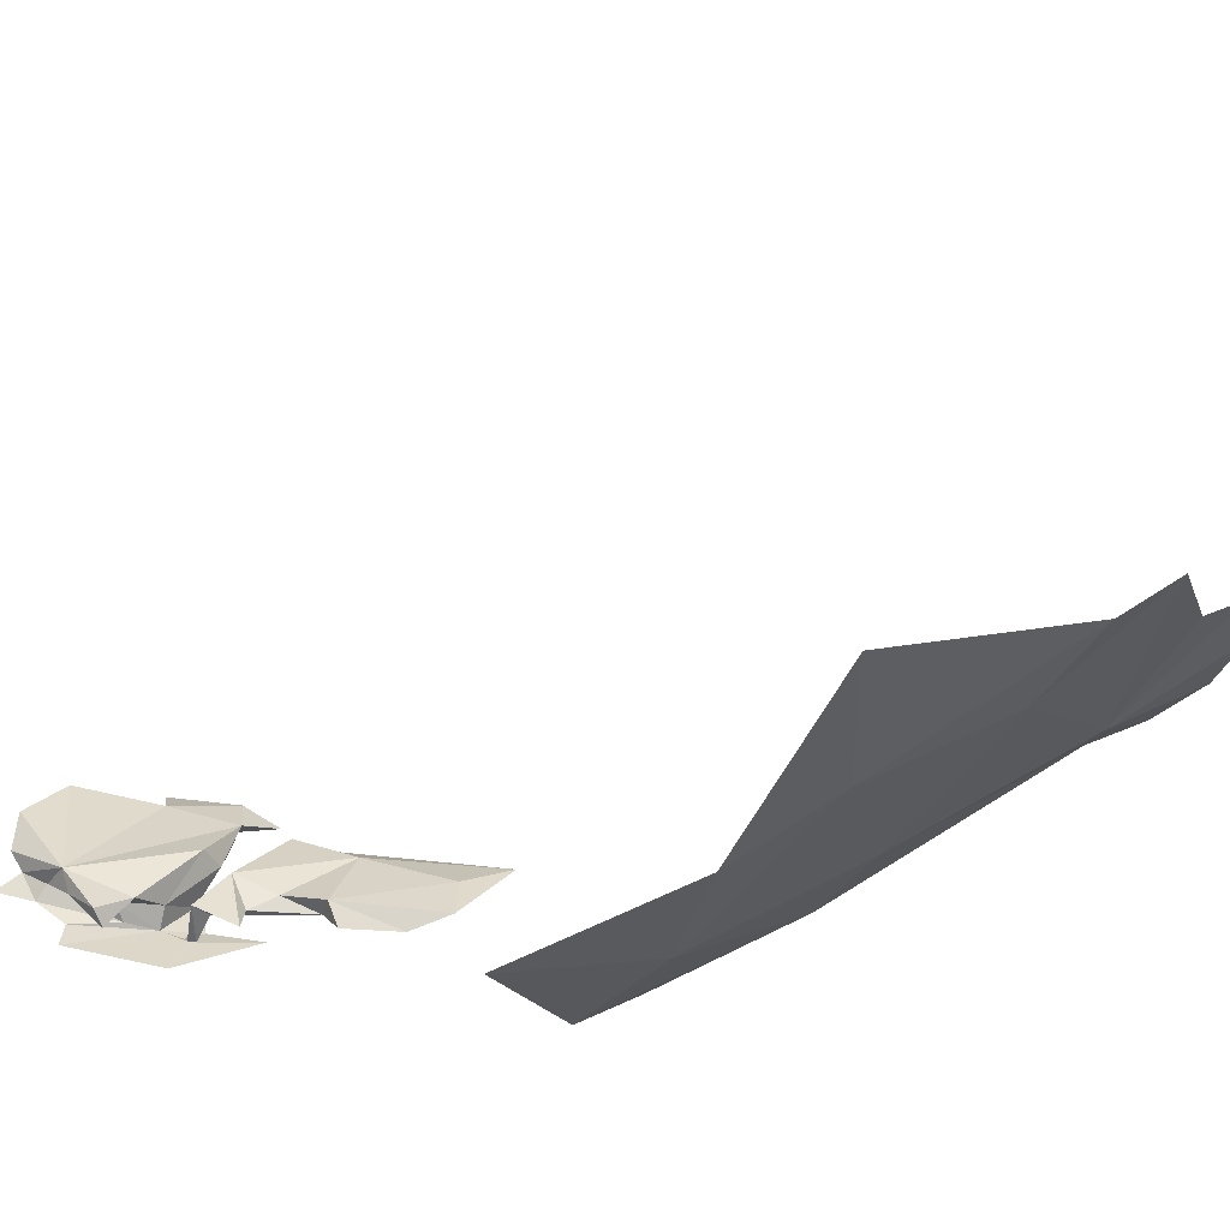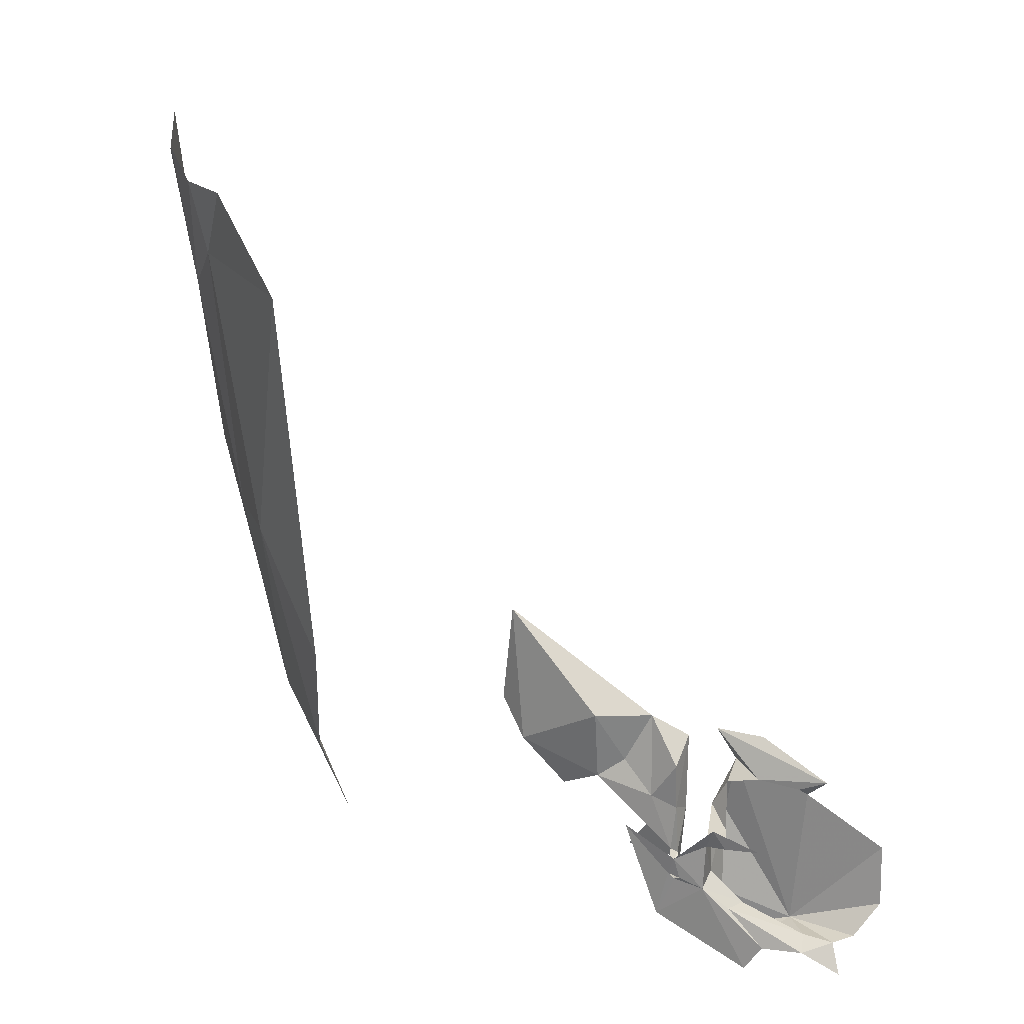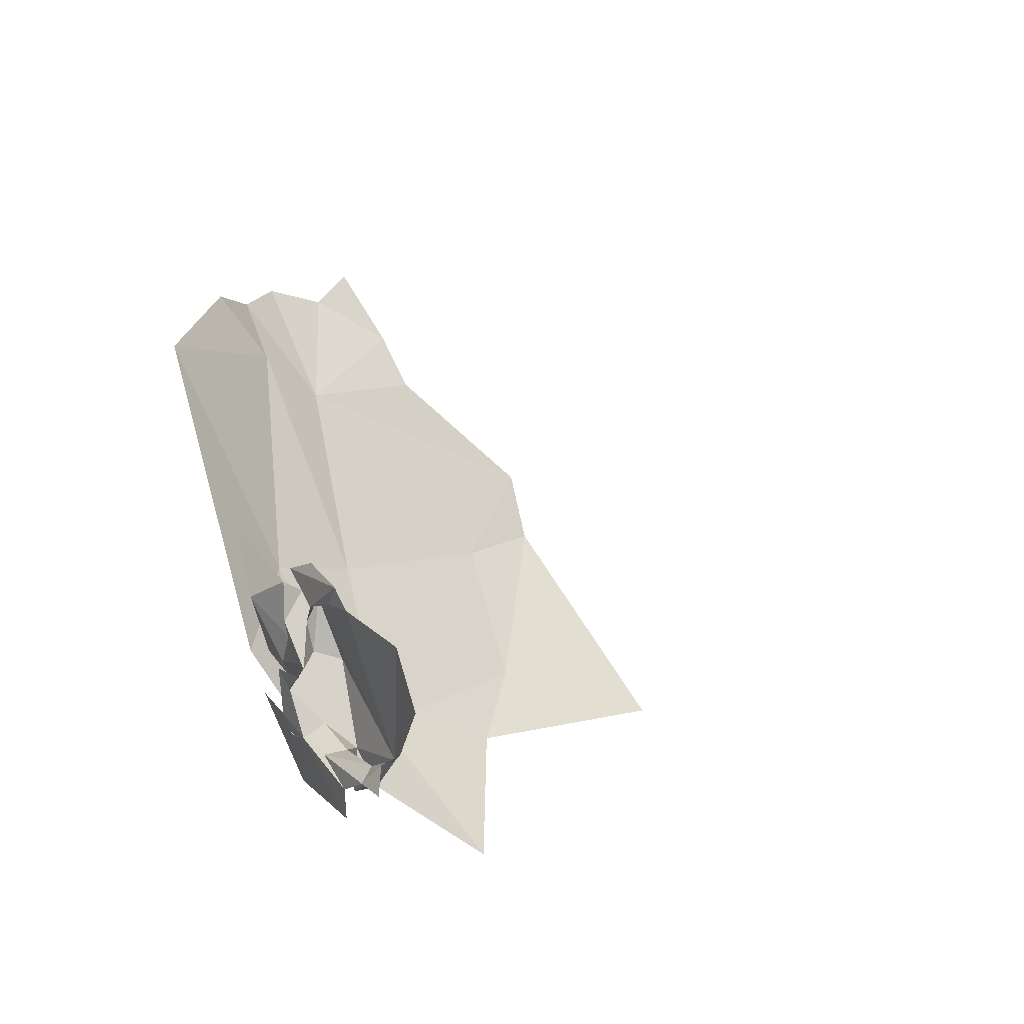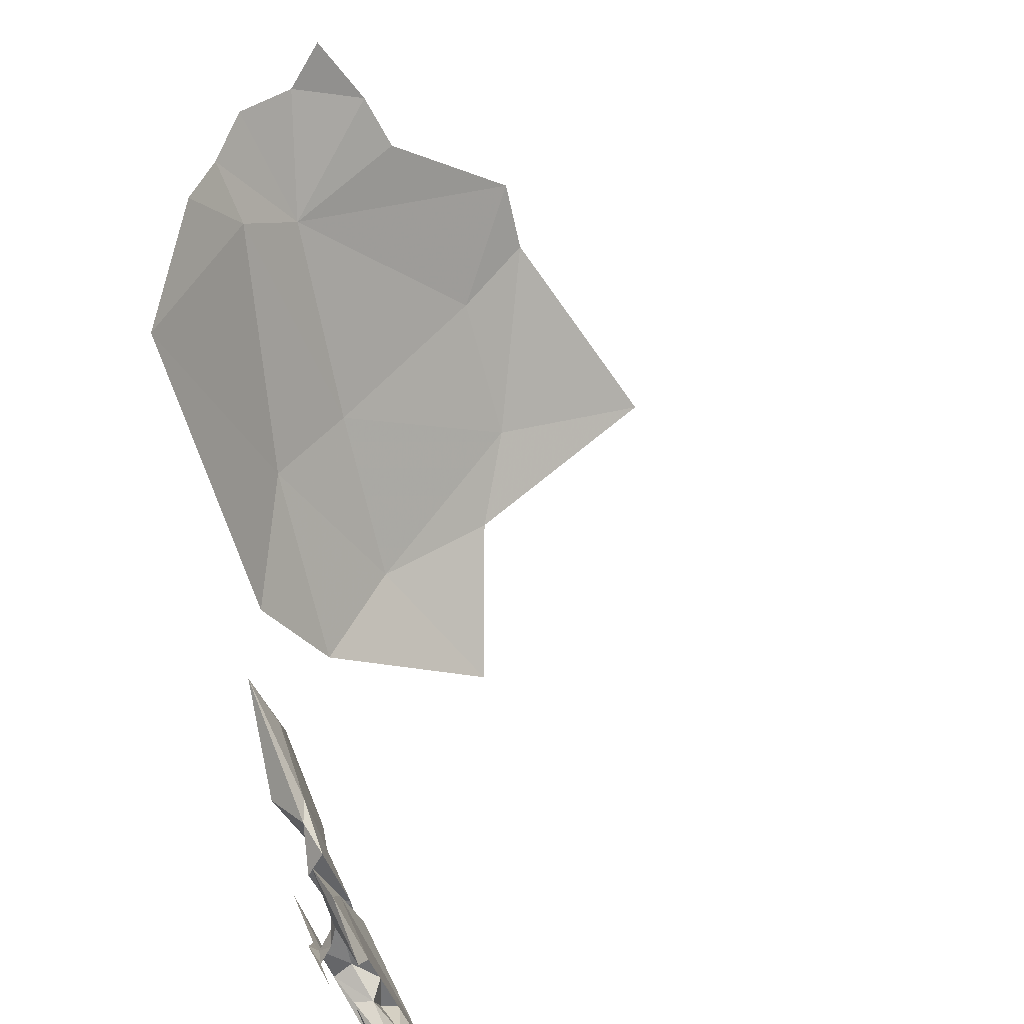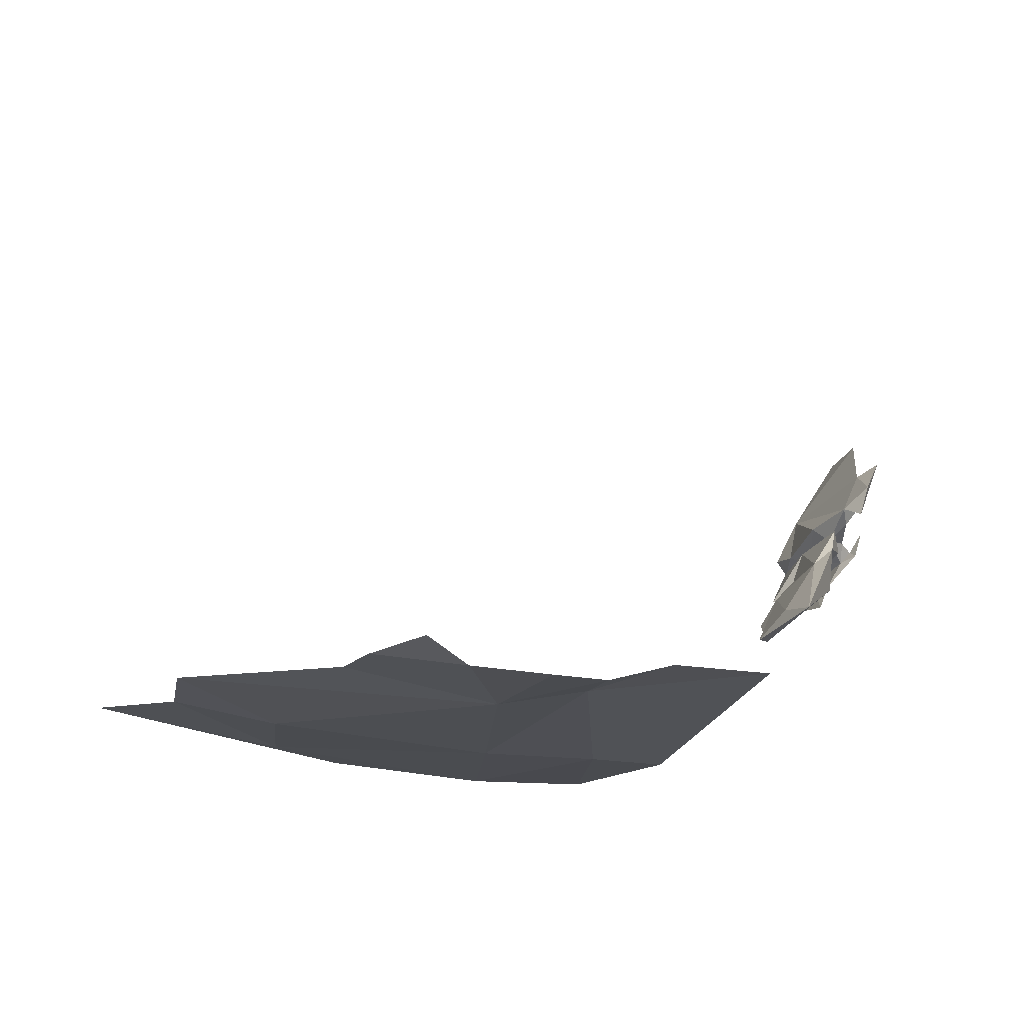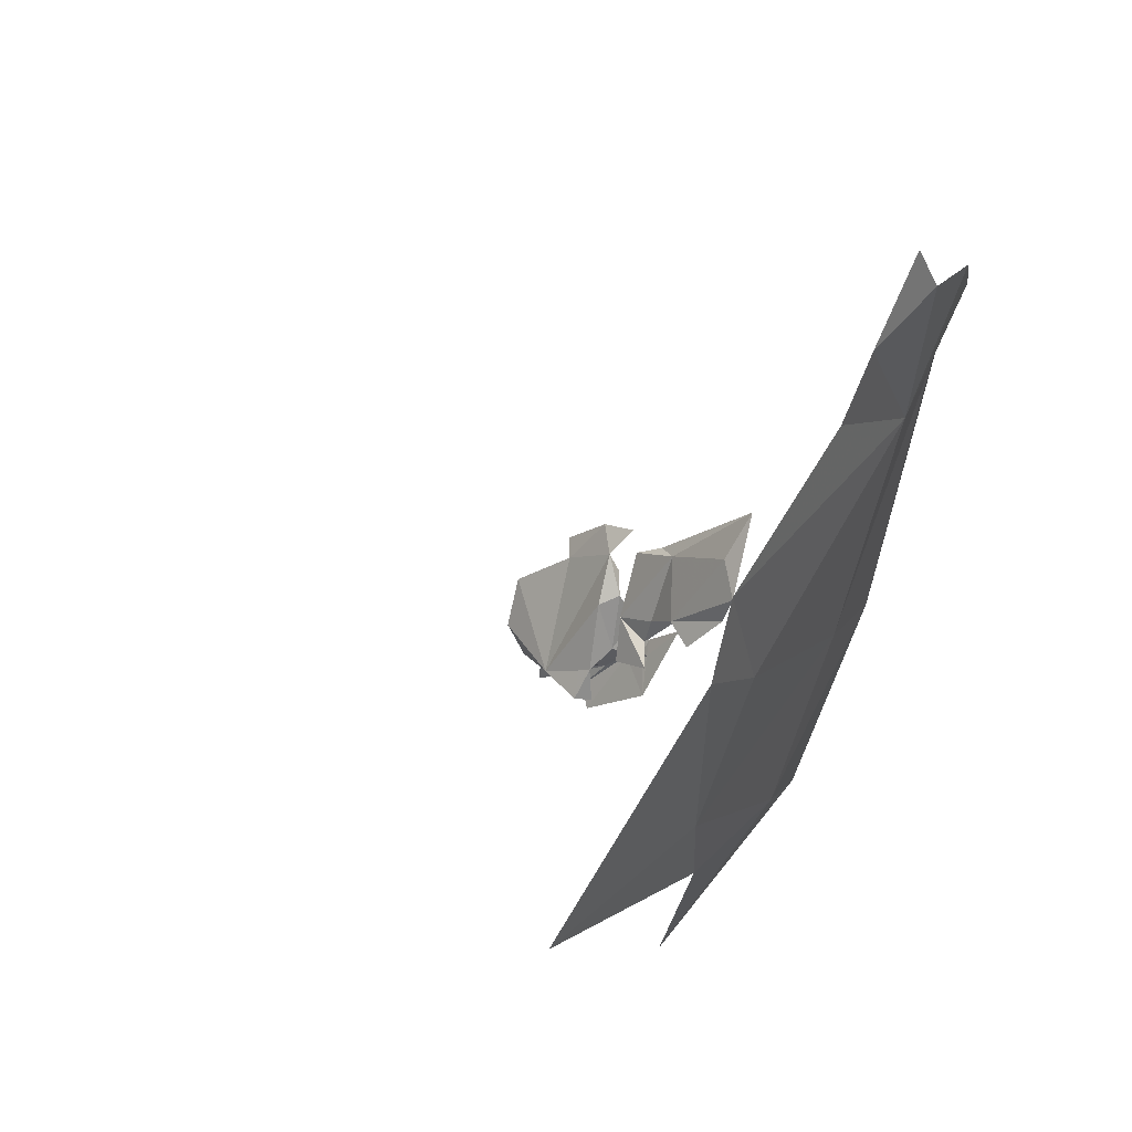
<metadata>
{"format":"obj","ext":"obj","renderer":"f3d","projection":"perspective","resolution":1024,"background":"white","views":[{"elev":54.9,"azim":44.4,"up":"+Z"},{"elev":0.1,"azim":-174.4,"up":"+Y"},{"elev":-21.2,"azim":-119.3,"up":"+Y"},{"elev":27.4,"azim":-120.1,"up":"+Y"},{"elev":61.3,"azim":107.7,"up":"+Y"},{"elev":30.7,"azim":42.8,"up":"+Y"}]}
</metadata>
<code>
v -0.3022 0.6199 1.07
v -0.2475 0.9079 1.068
v -0.2621 0.6498 1.176
v -0.1865 0.9432 1.287
v -0.2186 0.8855 1.147
v -0.1804 1.004 1.256
v -0.235 0.564 1.405
v -0.1971 0.7272 1.378
v -0.1702 0.7763 1.47
v -0.2259 0.5479 1.609
v -0.2317 0.9798 1.045
v -0.1635 0.8569 1.453
v -0.3599 0.3953 1.099
v -0.306 0.4526 1.203
v -0.3563 0.3018 1.31
v -0.2738 0.9602 0.9935
v -0.3466 0.8462 0.9113
v -0.2744 0.4644 1.358
v -0.7338 0.3136 0.9219
v -0.6635 0.3837 0.9205
v -0.7158 0.3659 0.9096
v -0.599 0.4898 0.9261
v -0.583 0.5448 0.8999
v -0.5695 0.4576 0.9456
v -0.1848 1.031 1.162
v -0.6609 0.3898 0.9425
v -0.5896 0.4178 0.9378
v -0.6287 0.3733 0.9521
v -0.2033 1.021 1.089
v -0.69 0.4001 0.9139
v -0.6635 0.4437 0.8841
v -0.7171 0.4441 0.8947
v -0.6883 0.4508 0.9099
v -0.3717 0.4911 1.01
v -0.752 0.4254 0.8985
v -0.7404 0.396 0.8871
v -0.1806 1.078 1.199
v -0.7399 0.3549 0.9072
v -0.7406 0.3112 0.9179
v -0.7485 0.3532 0.9297
v -0.742 0.3016 0.9442
v -0.732 0.2931 0.9009
v -0.743 0.2889 0.8984
v -0.738 0.3081 0.8901
v -0.692 0.3401 0.8909
v -0.7381 0.2877 0.9021
v -0.6927 0.3154 0.9489
v -0.7102 0.3362 0.9304
v -0.7007 0.3673 0.9301
v -0.72 0.2522 0.921
v -0.8482 0.2448 0.9516
v -0.8642 0.3707 0.8916
v -0.7969 0.404 0.8952
v -0.8229 0.4261 0.8751
v -0.7793 0.4345 0.8737
v -0.8821 0.3835 0.8719
v -0.8176 0.3858 0.878
v -0.7887 0.3825 0.8881
v -0.8561 0.3766 0.8785
v -0.7738 0.3599 0.9026
v -0.7862 0.3526 0.9261
v -0.9349 0.3189 0.9074
v -0.9341 0.2628 0.9274
v -0.7723 0.2936 0.9168
v -0.7649 0.2786 0.8995
v -0.7687 0.3213 0.8824
v -0.859 0.2163 0.9139
v -0.8607 0.2331 0.9225
v -0.7893 0.2587 0.9093
v -0.7828 0.2717 0.9449
v -0.8886 0.2263 0.9179
v -0.8283 0.2337 0.9427
v -0.8212 0.2198 0.9154
v -0.8028 0.2623 0.9256
v -0.7871 0.3368 0.8873
v -0.7868 0.3196 0.8753
v -0.7754 0.3375 0.8676
v -0.8181 0.3175 0.8688
v -0.779 0.2318 0.9455
v -0.7924 0.2348 0.961
v -0.804 0.1988 0.9262
v -0.8941 0.1965 0.9134
v -0.9086 0.2315 0.926
f 1 2 3
f 4 5 6
f 7 8 9
f 7 9 10
f 11 5 2
f 12 9 8
f 12 8 5
f 13 1 14
f 13 14 15
f 3 14 1
f 16 2 17
f 18 14 7
f 5 3 2
f 11 2 16
f 7 10 18
f 19 20 21
f 22 23 24
f 25 6 5
f 24 26 22
f 27 28 26
f 25 5 29
f 4 12 5
f 3 8 7
f 20 30 21
f 3 7 14
f 30 20 31
f 29 5 11
f 32 23 33
f 2 1 17
f 27 31 20
f 34 1 13
f 22 33 23
f 22 26 33
f 32 35 36
f 36 21 32
f 14 18 15
f 33 35 32
f 8 3 5
f 27 26 24
f 37 6 25
f 38 21 36
f 17 1 34
f 27 24 23
f 31 23 32
f 39 38 40
f 39 40 41
f 23 31 27
f 38 36 35
f 42 39 43
f 44 45 42
f 21 30 32
f 39 46 43
f 20 28 27
f 20 26 28
f 42 43 44
f 41 47 48
f 40 38 35
f 48 47 40
f 19 48 20
f 19 41 48
f 40 33 49
f 40 49 48
f 39 42 19
f 33 40 35
f 38 19 21
f 49 33 26
f 45 50 42
f 39 19 38
f 49 26 20
f 40 47 41
f 41 42 46
f 41 46 39
f 19 42 41
f 32 30 31
f 50 46 42
f 49 20 48
f 51 52 53
f 54 53 52
f 55 56 57
f 58 53 57
f 55 57 53
f 56 54 52
f 55 54 56
f 56 59 57
f 56 52 59
f 55 53 54
f 53 60 61
f 53 58 60
f 62 51 63
f 64 61 60
f 65 43 46
f 66 65 64
f 67 68 69
f 70 51 61
f 71 68 67
f 51 72 68
f 73 69 65
f 65 74 64
f 71 51 68
f 43 65 44
f 66 75 76
f 60 58 75
f 76 77 66
f 76 78 77
f 53 61 51
f 66 60 75
f 70 79 80
f 70 80 51
f 73 65 81
f 69 74 65
f 44 66 77
f 44 65 66
f 50 65 46
f 50 81 65
f 64 70 61
f 64 74 70
f 74 72 79
f 64 60 66
f 51 80 72
f 52 51 62
f 67 82 71
f 83 51 71
f 51 83 63
f 70 74 79
f 72 80 79
f 68 74 69
f 68 72 74
f 73 67 69

</code>
